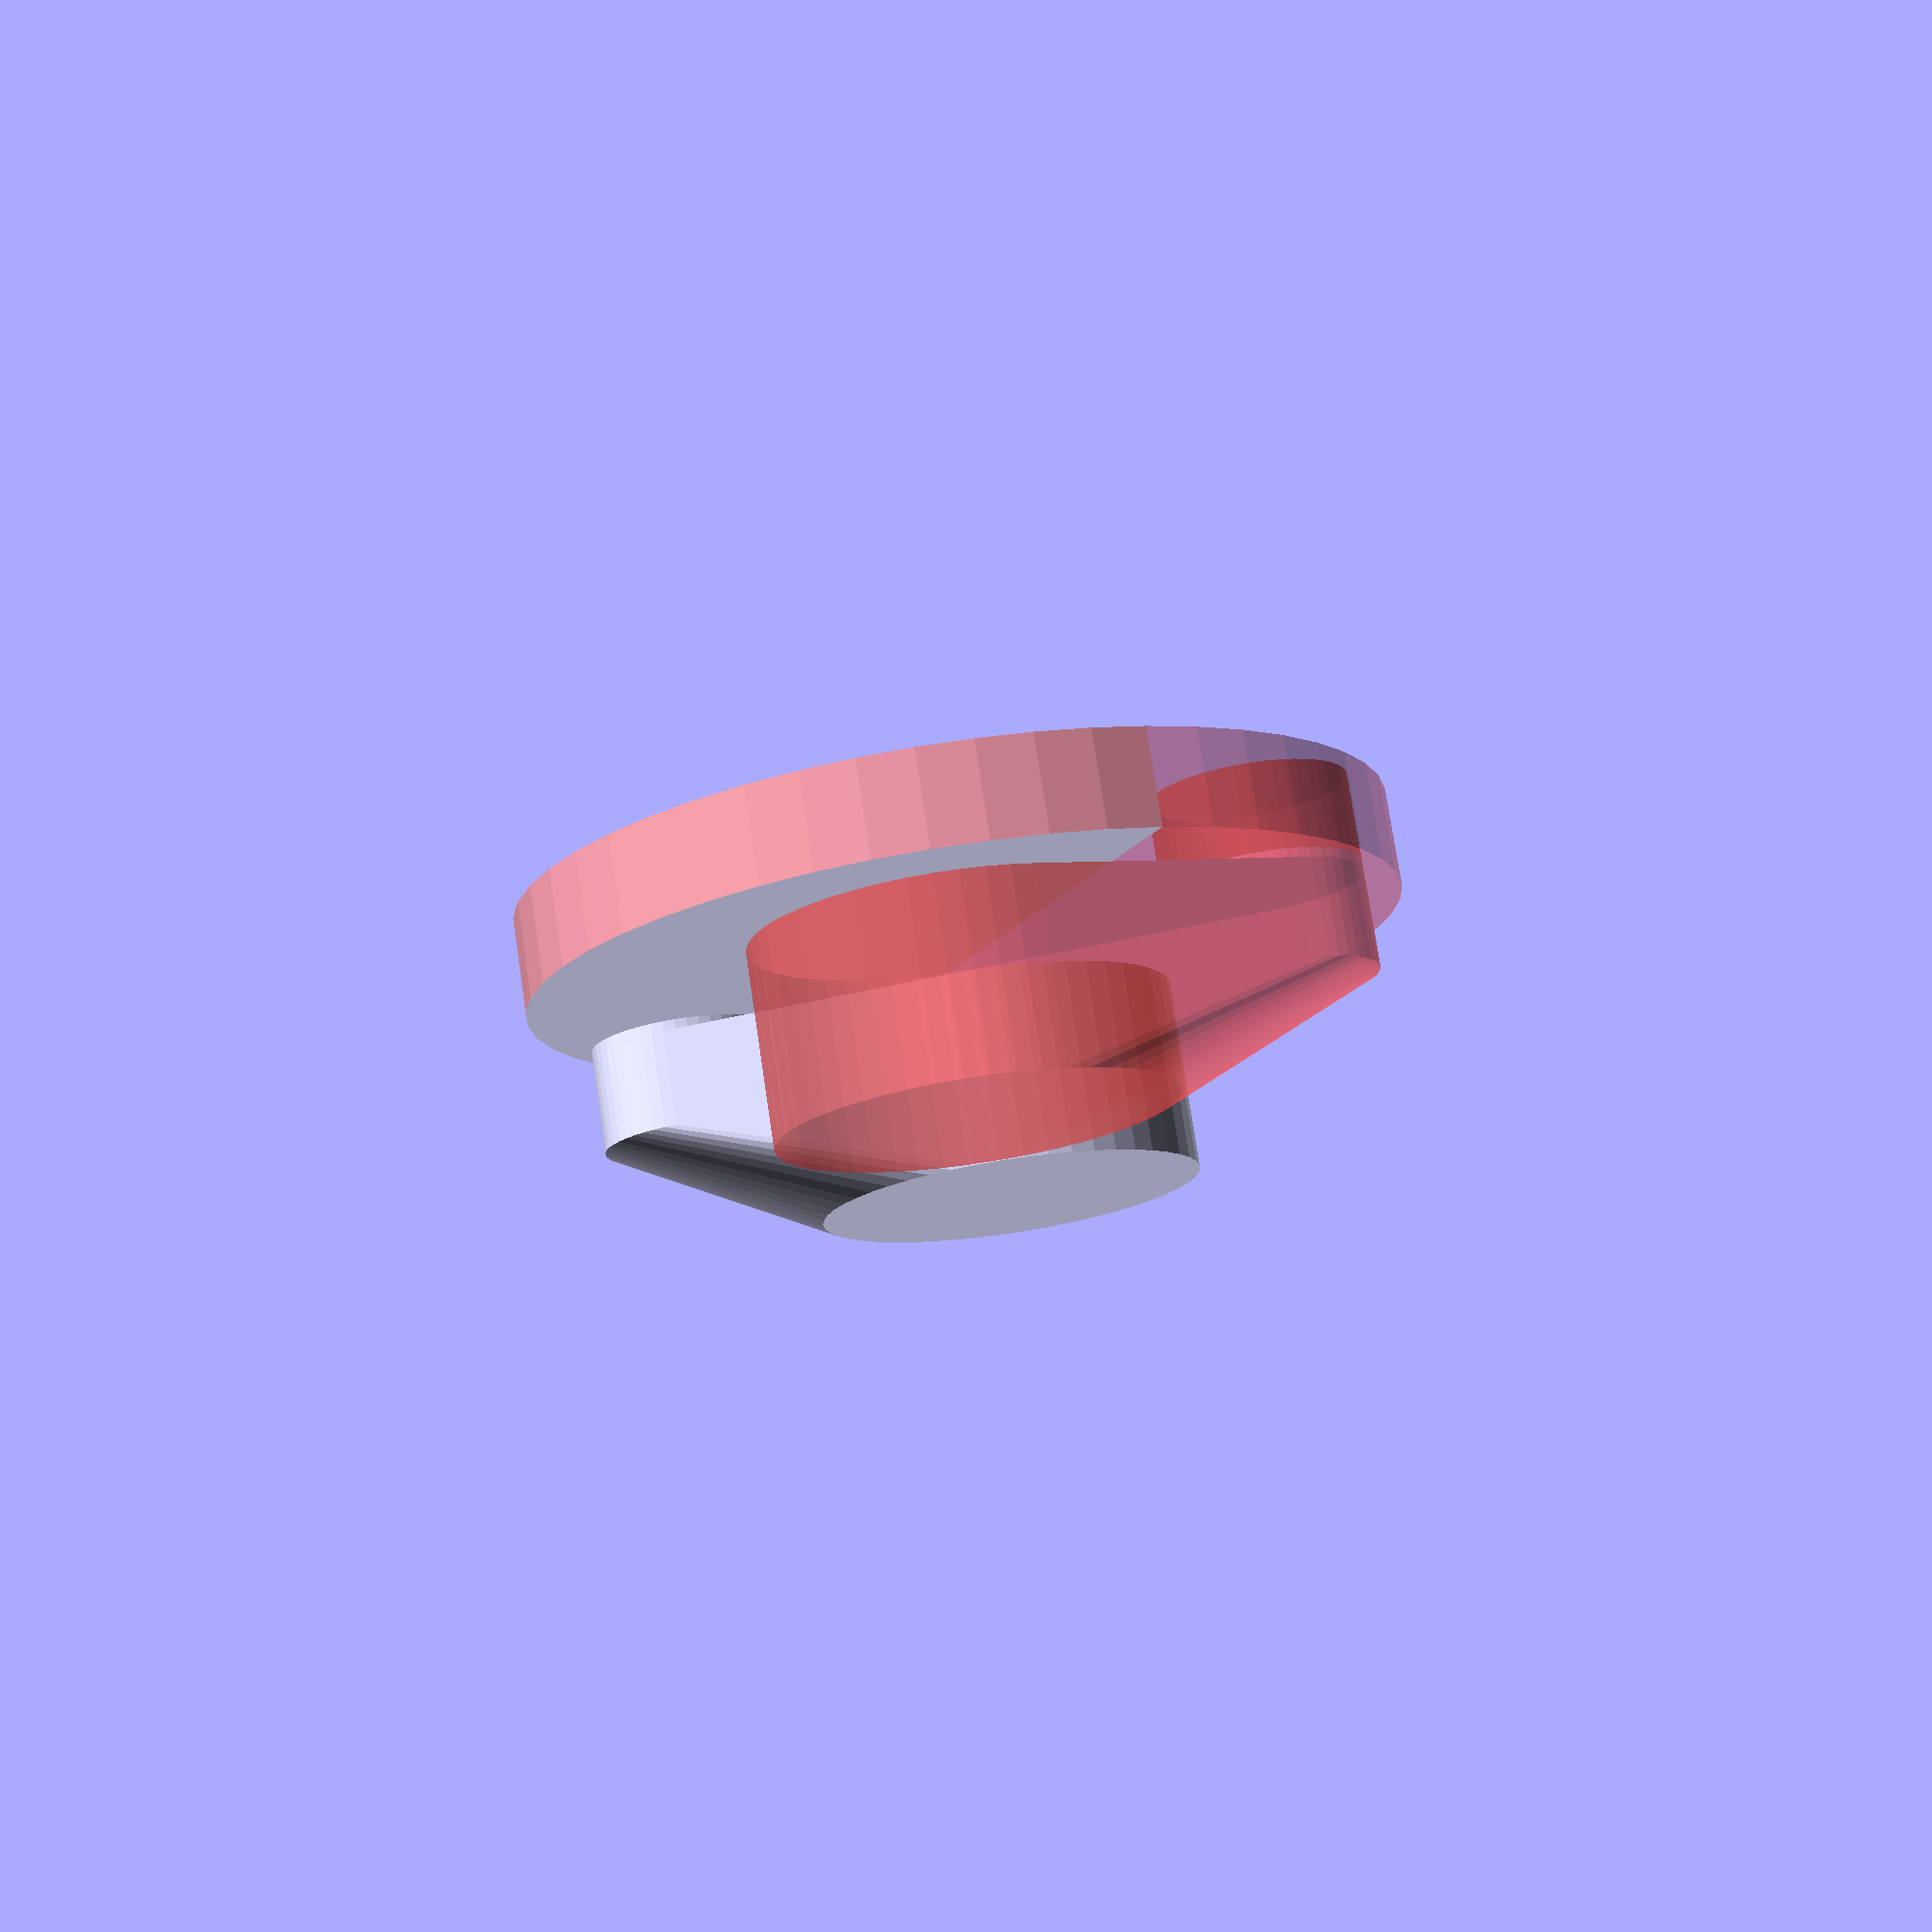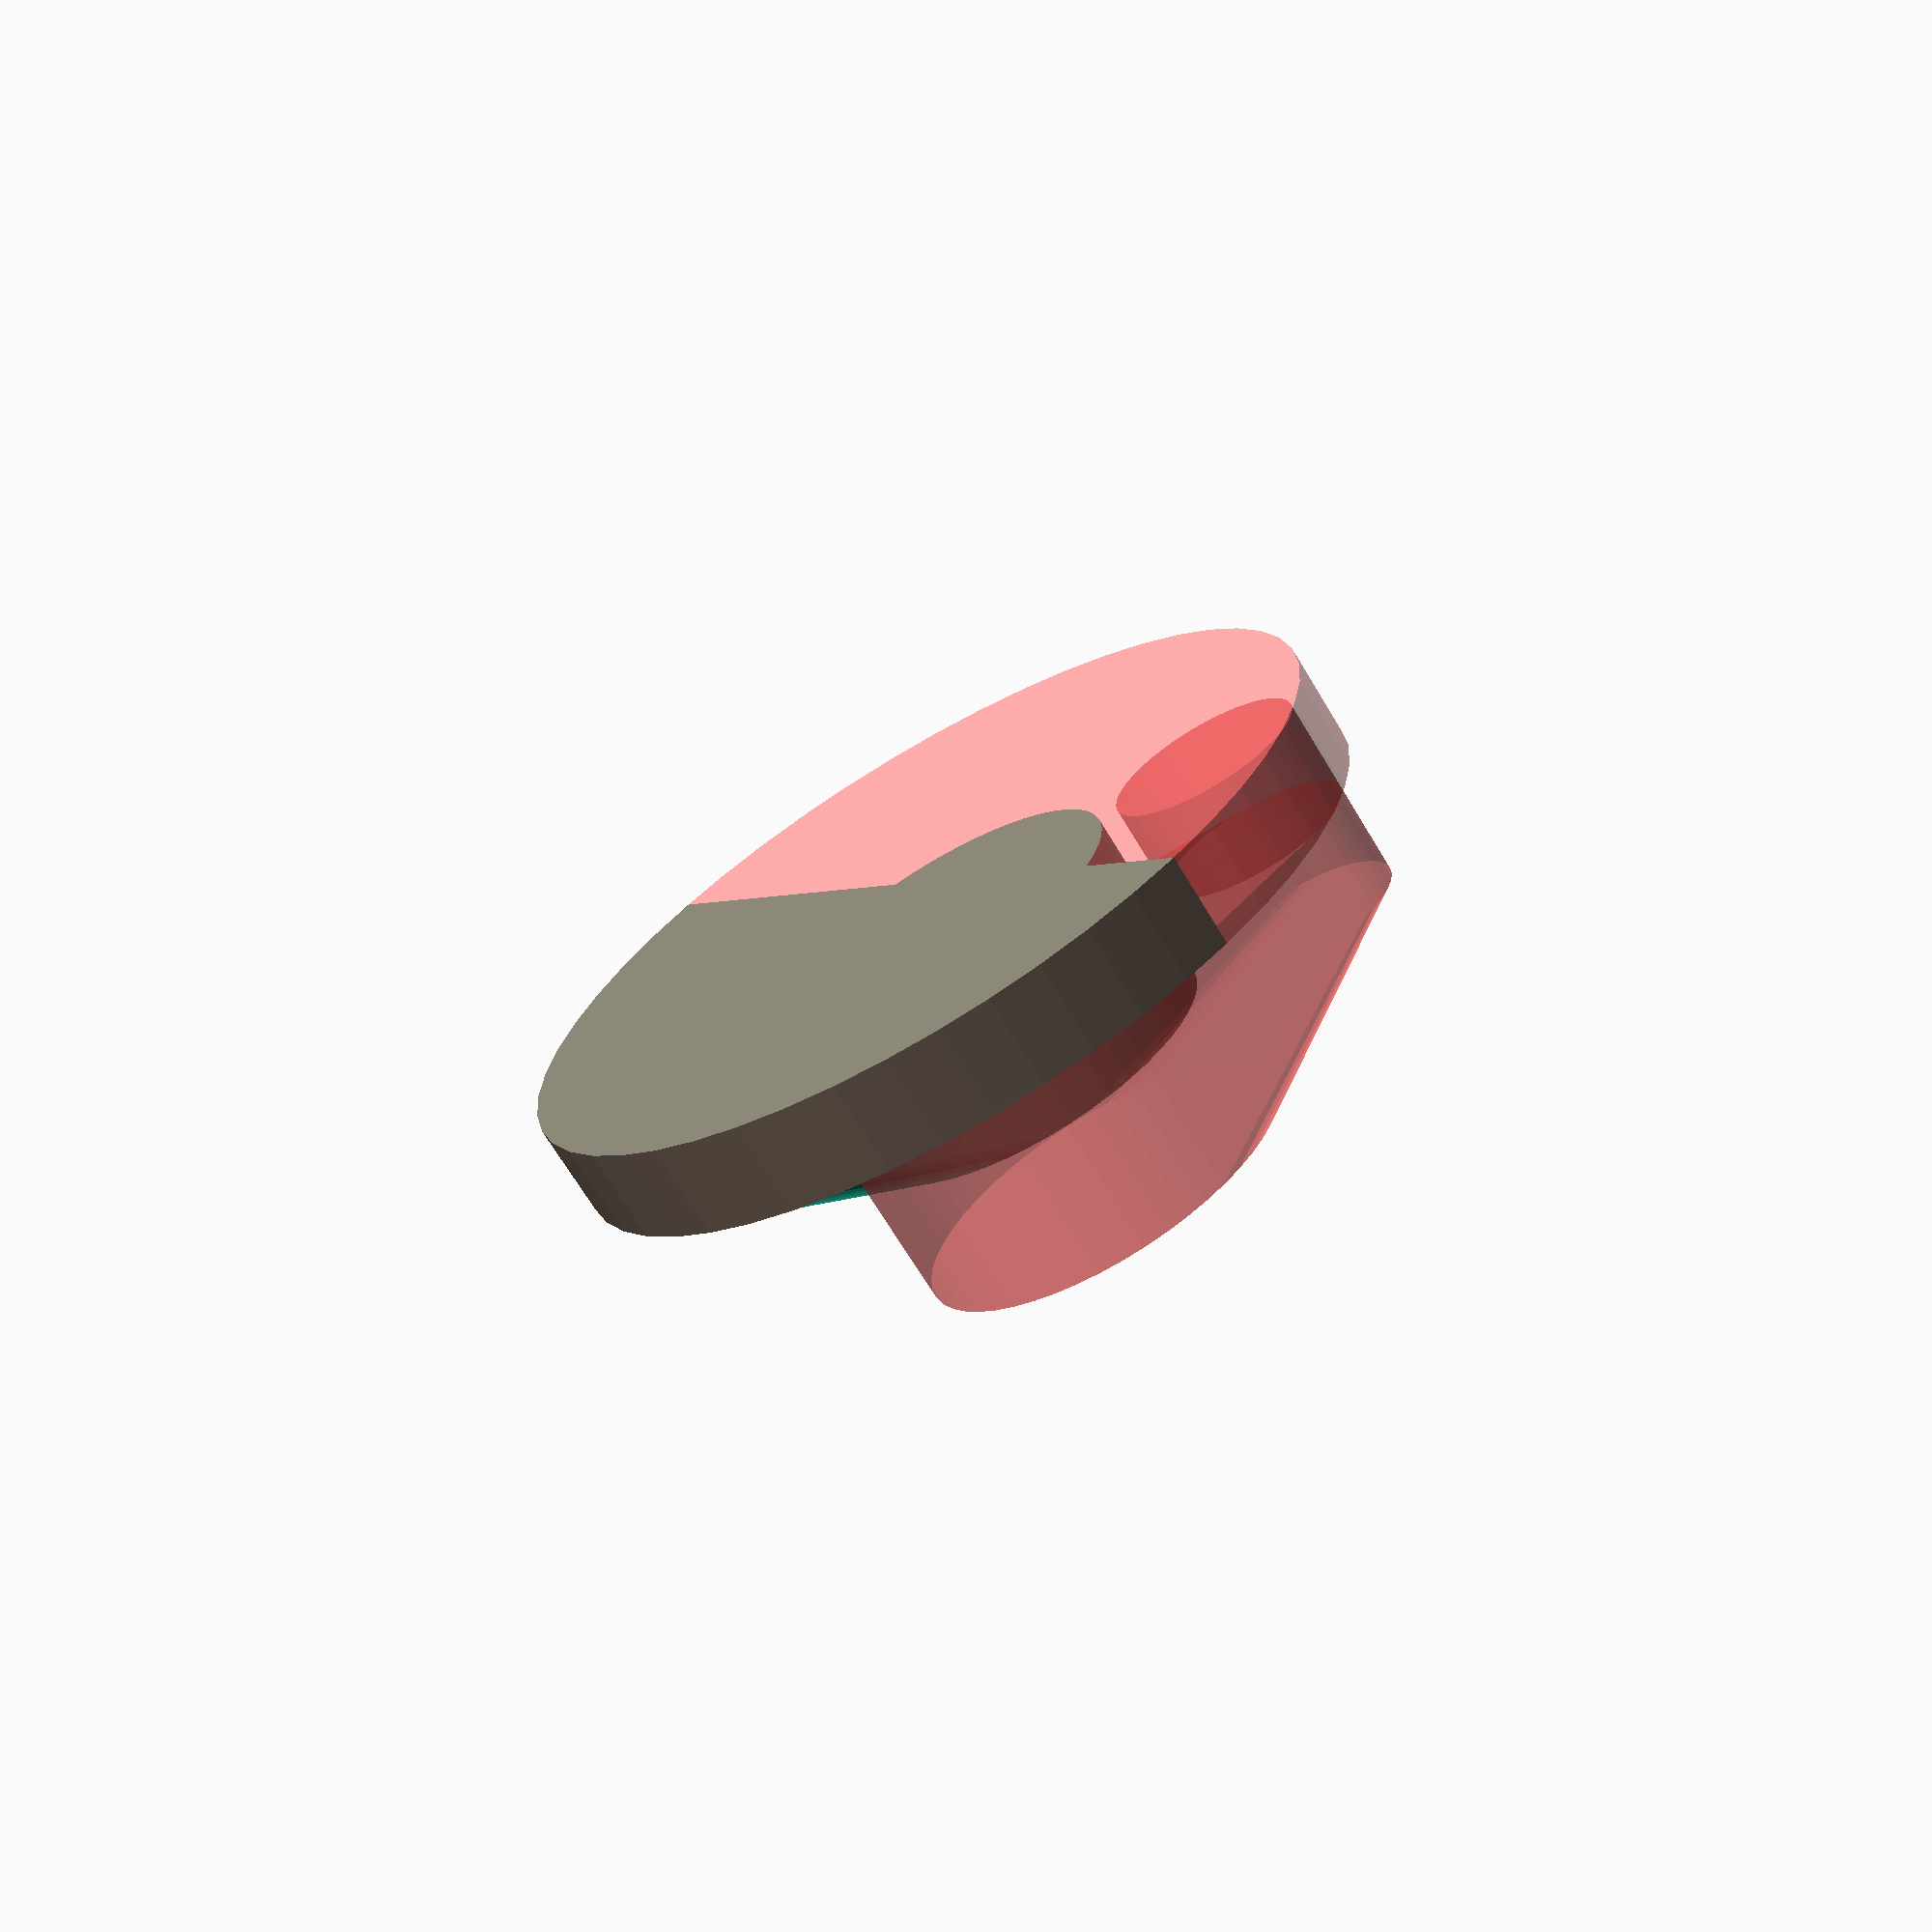
<openscad>



$fn = 50;


module dupl_flip(spacing=0) {
     children();
     #translate([0, -spacing, 0])
	  rotate([0, 0, 180]) children();
}


module clasp_half() {
     union() {
	  translate([1.75, 1, 0]) {
	       hull() {
		    cylinder(2, 2, 2);
		    translate([1, -3, 0]) {
			 cylinder(1, 1, 1);
		    };
	       };
	       translate([1, -3, -1]) {
		    cylinder(1, 1, 1);
	       };
	  };

	  translate([0, 0, -1.1]) {
	       intersection() {
		    translate([0, -4, 0])
			 cube([10, 8, 2], center=true);
		    cylinder(2, 4.5, 4.5);
	       };
	  };
     };

}


dupl_flip(0) {
     clasp_half();
};


// The end.

</openscad>
<views>
elev=104.0 azim=294.6 roll=188.5 proj=p view=solid
elev=69.2 azim=310.1 roll=211.0 proj=p view=wireframe
</views>
